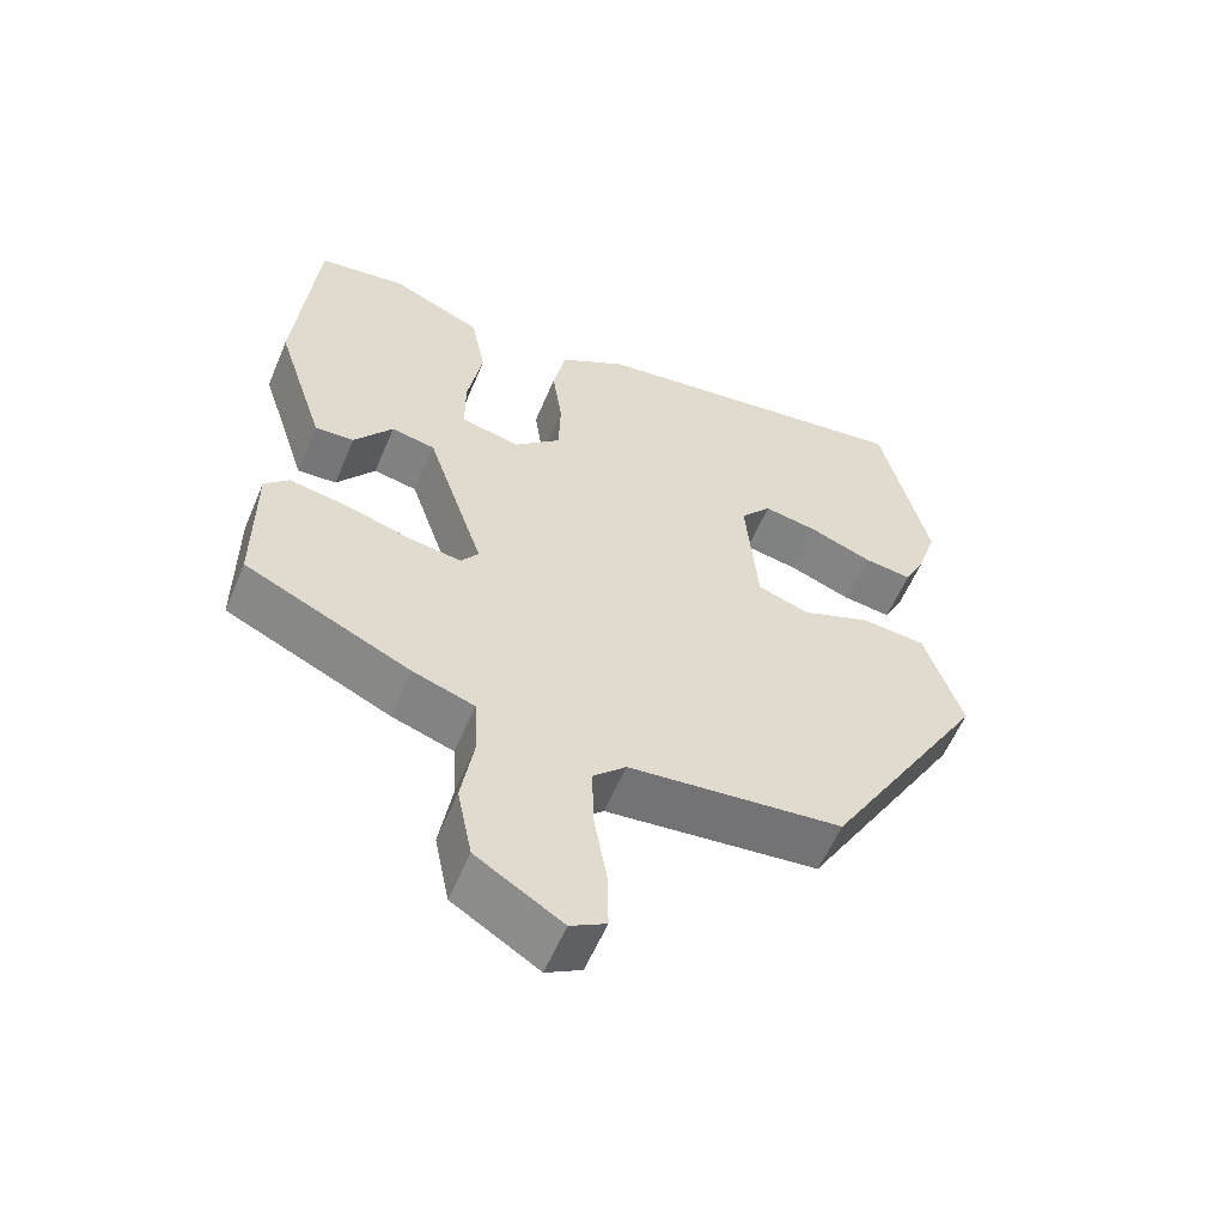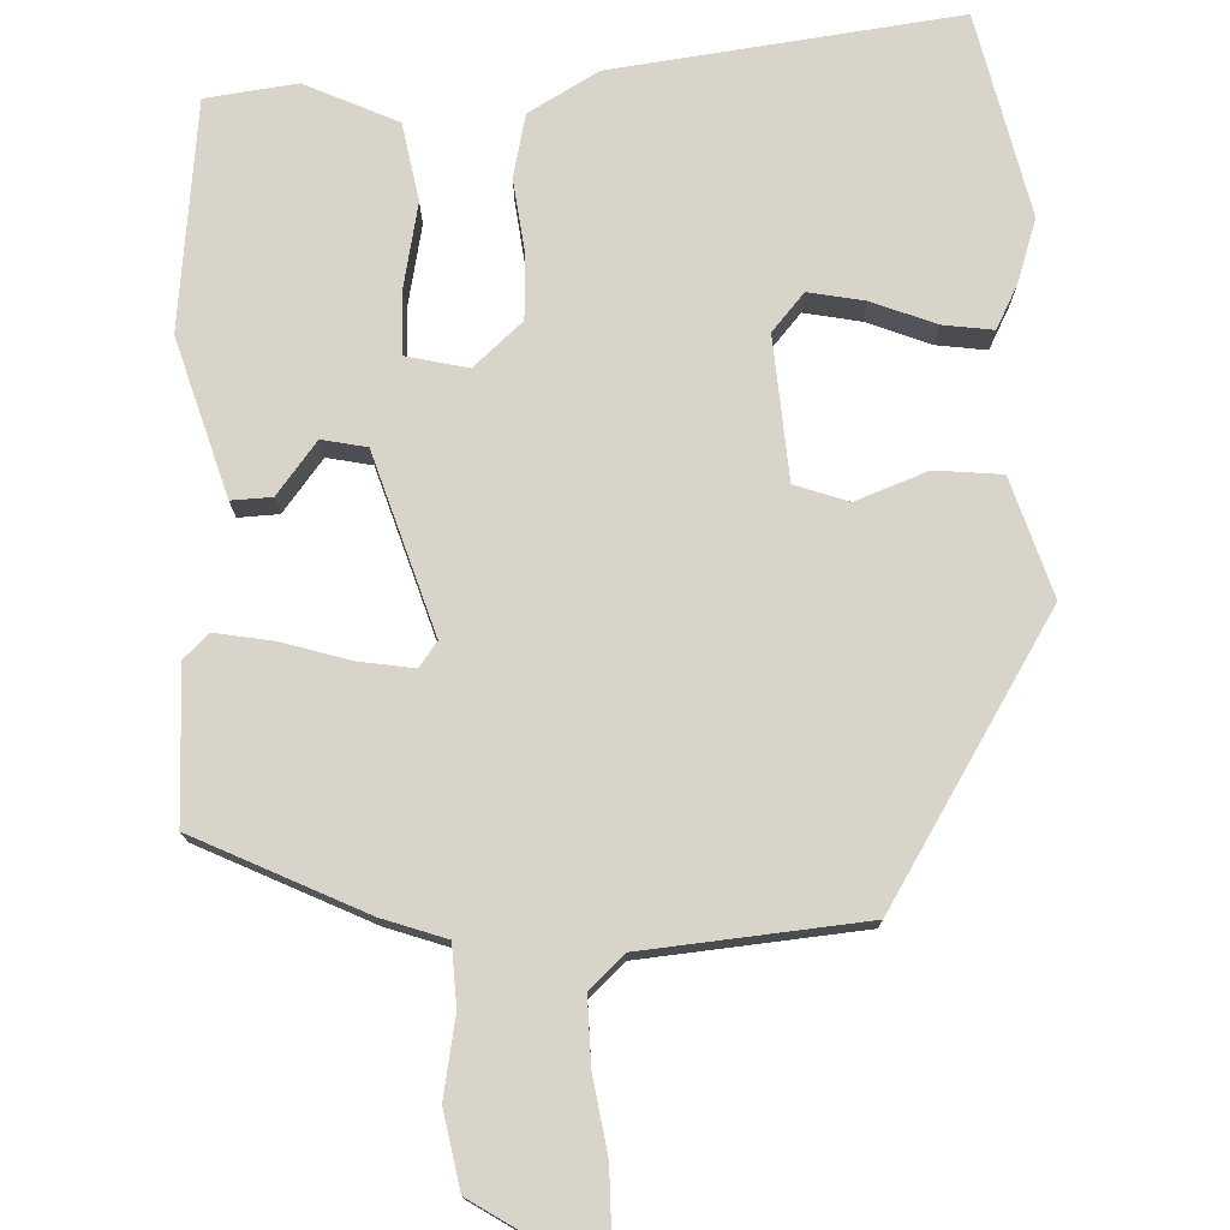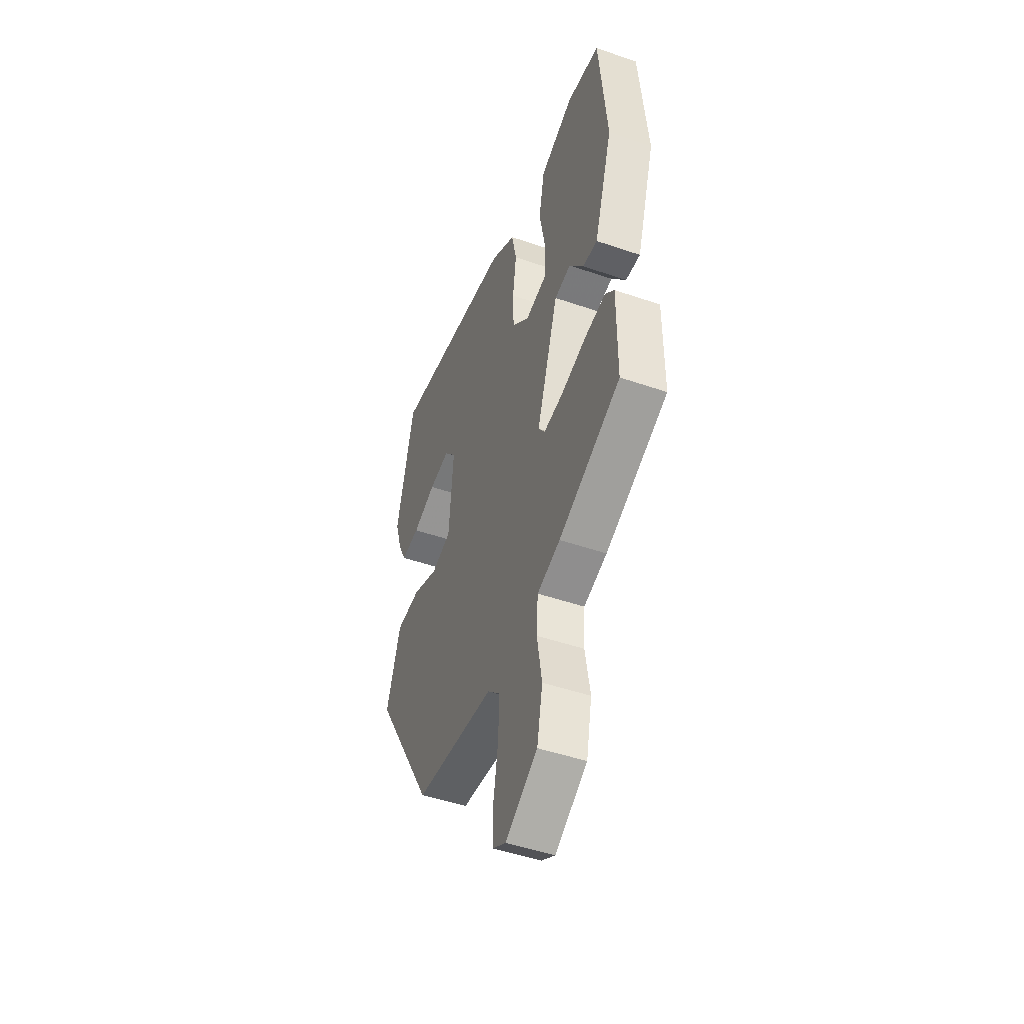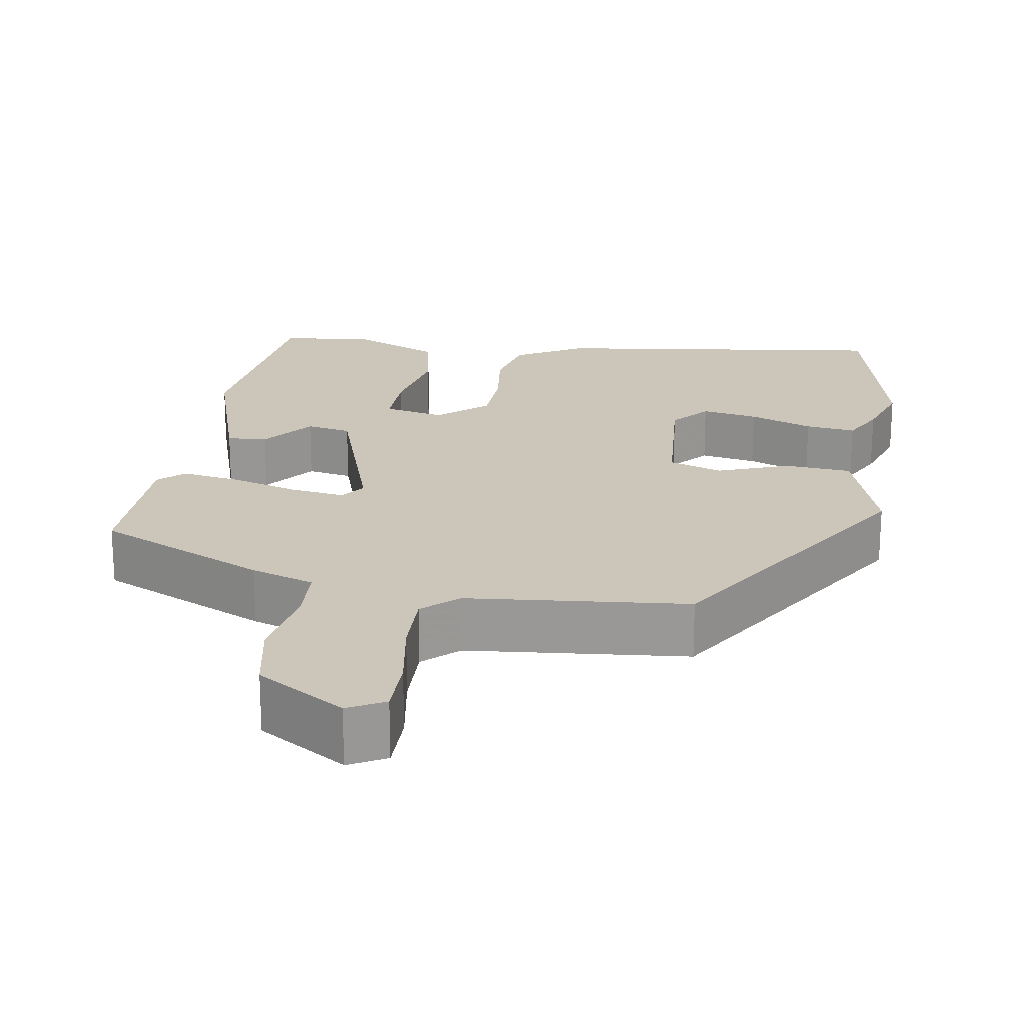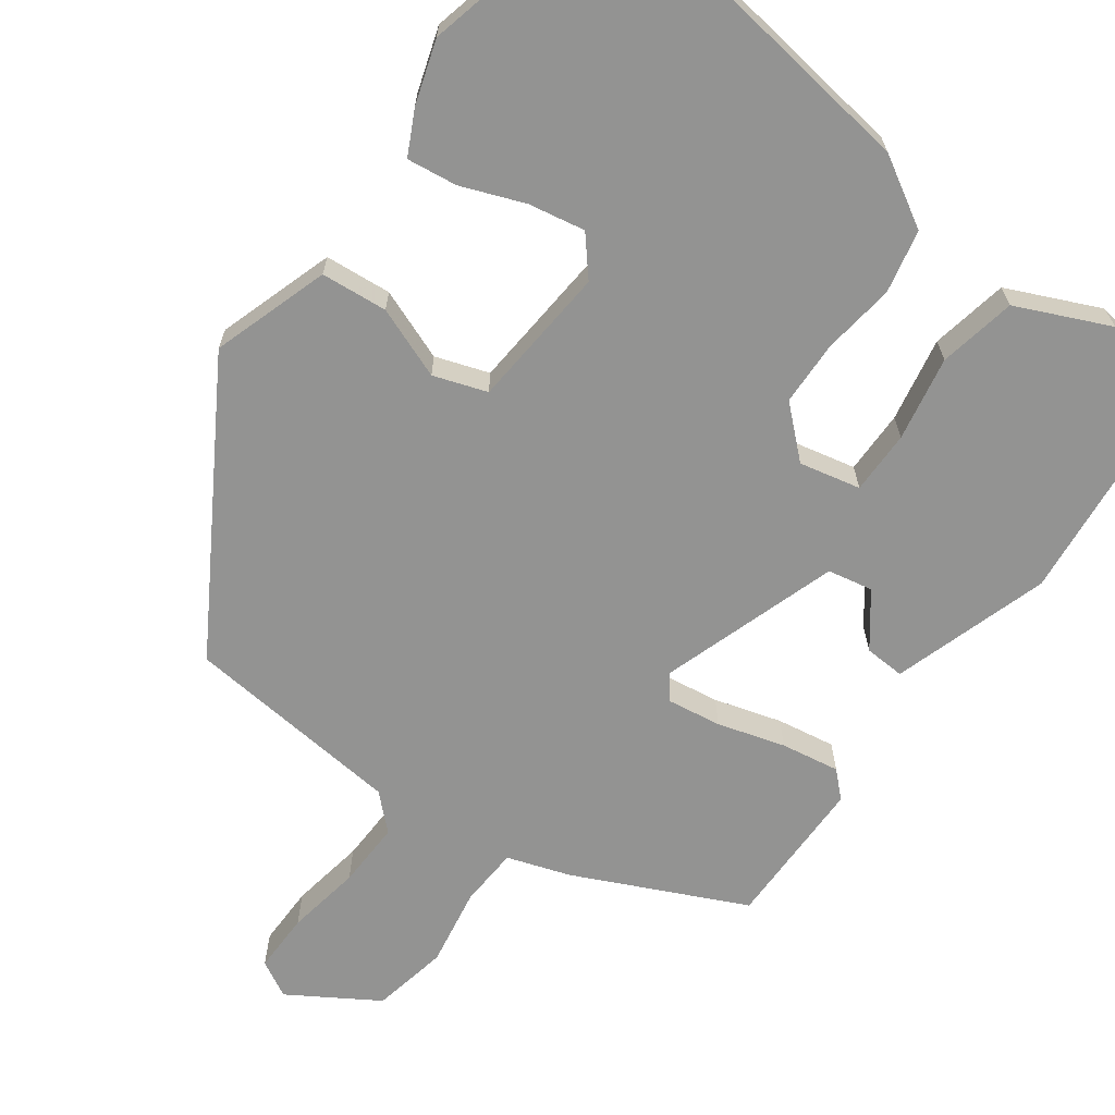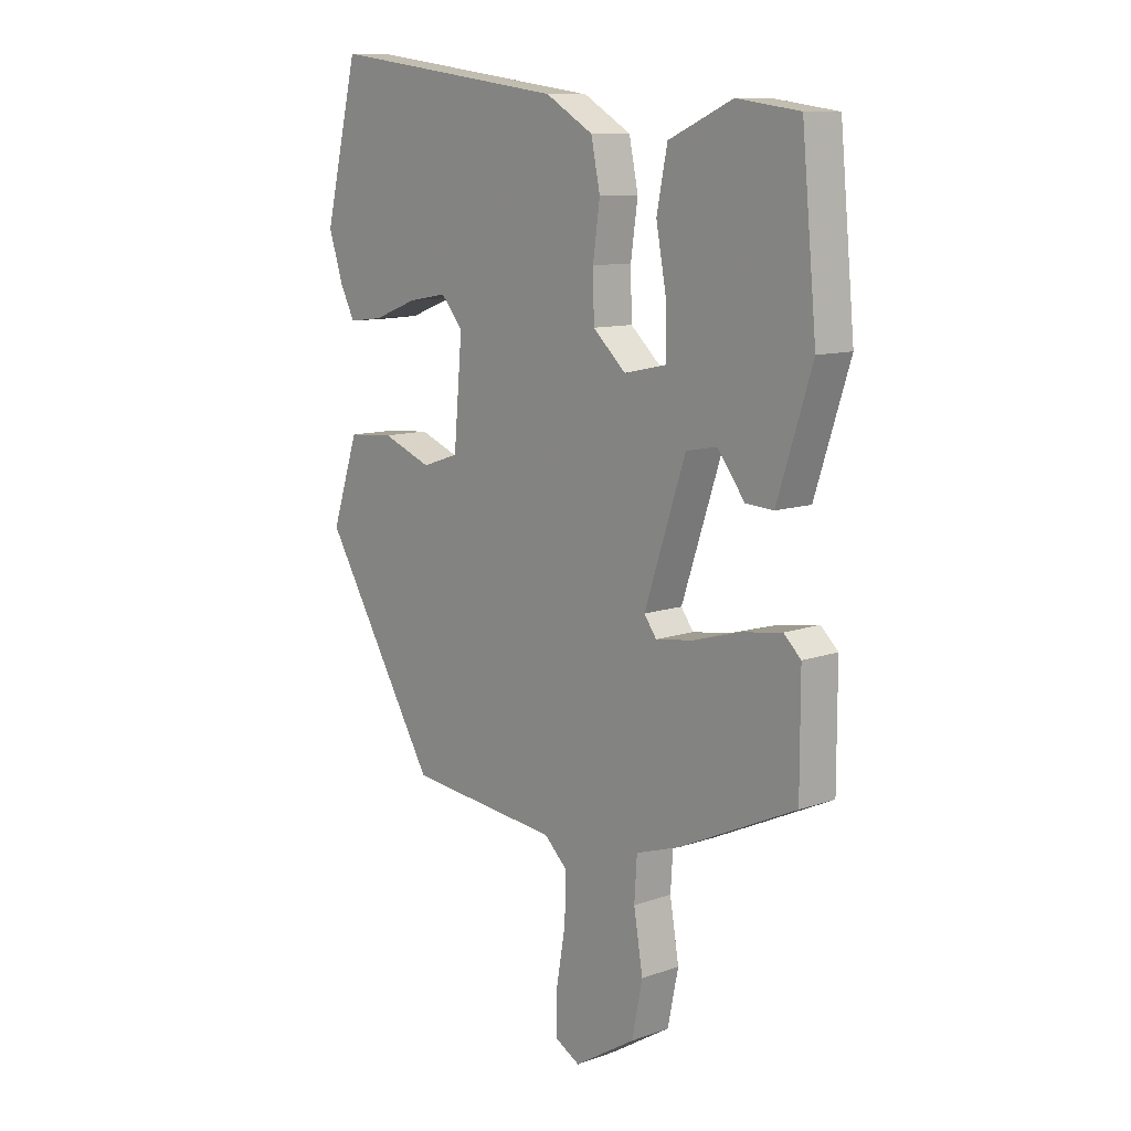
<metadata>
{"format":"obj","ext":"obj","renderer":"f3d","projection":"perspective","resolution":1024,"background":"white","views":[{"elev":-57.9,"azim":157.2,"up":"+Z"},{"elev":75.7,"azim":178.7,"up":"+Y"},{"elev":-47.6,"azim":68.8,"up":"+Z"},{"elev":20.9,"azim":-170.3,"up":"+Y"},{"elev":-66.6,"azim":-35.8,"up":"+Y"},{"elev":10.5,"azim":48.4,"up":"+Z"}]}
</metadata>
<code>
v -0.537 0.07 0.347
v -0.474 0.07 0.608
v -0.031 0.07 0.545
v 0.058 0.07 0.492
v 0.075 0.07 0.41
v 0.062 0.07 0.317
v 0.064 0.07 0.233
v 0.126 0.07 0.176
v 0.205 0.07 0.193
v 0.205 0.07 0.275
v 0.185 0.07 0.384
v 0.205 0.07 0.484
v 0.325 0.07 0.537
v 0.442 0.07 0.52
v 0.47 0.07 0.225
v 0.405 0.07 0.023
v 0.353 0.07 0.026
v 0.302 0.07 0.094
v 0.244 0.07 0.083
v 0.167 0.07 -0.147
v 0.19 0.07 -0.179
v 0.261 0.07 -0.169
v 0.348 0.07 -0.144
v 0.424 0.07 -0.132
v 0.456 0.07 -0.163
v 0.456 0.07 -0.359
v 0.237 0.07 -0.46
v 0.155 0.07 -0.487
v 0.15 0.07 -0.564
v 0.167 0.07 -0.666
v 0.147 0.07 -0.764
v 0.033 0.07 -0.834
v -0.014 0.07 -0.808
v -0.013 0.07 -0.73
v 0.004 0.07 -0.633
v 0.007 0.07 -0.547
v -0.037 0.07 -0.505
v -0.321 0.07 -0.475
v -0.535 0.07 -0.117
v -0.485 0.07 0.034
v -0.399 0.07 0.041
v -0.307 0.07 0.005
v -0.238 0.07 0.028
v -0.222 0.07 0.212
v -0.263 0.07 0.261
v -0.336 0.07 0.248
v -0.418 0.07 0.217
v -0.483 0.07 0.209
v -0.511 0.07 0.265
v -0.537 0 0.347
v -0.474 0 0.608
v -0.031 0 0.545
v 0.058 0 0.492
v 0.075 0 0.41
v 0.062 0 0.317
v 0.064 0 0.233
v 0.126 0 0.176
v 0.205 0 0.193
v 0.205 0 0.275
v 0.185 0 0.384
v 0.205 0 0.484
v 0.325 0 0.537
v 0.442 0 0.52
v 0.47 0 0.225
v 0.405 0 0.023
v 0.353 0 0.026
v 0.302 0 0.094
v 0.244 0 0.083
v 0.167 0 -0.147
v 0.19 0 -0.179
v 0.261 0 -0.169
v 0.348 0 -0.144
v 0.424 0 -0.132
v 0.456 0 -0.163
v 0.456 0 -0.359
v 0.237 0 -0.46
v 0.155 0 -0.487
v 0.15 0 -0.564
v 0.167 0 -0.666
v 0.147 0 -0.764
v 0.033 0 -0.834
v -0.014 0 -0.808
v -0.013 0 -0.73
v 0.004 0 -0.633
v 0.007 0 -0.547
v -0.037 0 -0.505
v -0.321 0 -0.475
v -0.535 0 -0.117
v -0.485 0 0.034
v -0.399 0 0.041
v -0.307 0 0.005
v -0.238 0 0.028
v -0.222 0 0.212
v -0.263 0 0.261
v -0.336 0 0.248
v -0.418 0 0.217
v -0.483 0 0.209
v -0.511 0 0.265
f 46 47 48 49
f 45 46 49 1
f 39 40 41 42
f 37 38 39 42
f 36 37 42 43
f 32 33 34 35
f 32 35 36
f 29 30 31 32
f 28 29 32 36
f 25 26 27 28
f 22 23 24 25
f 21 22 25 28
f 20 21 28 36
f 15 16 17 18
f 15 18 19
f 14 15 19
f 13 14 19
f 10 11 12 13
f 9 10 13 19
f 8 9 19 20
f 3 4 5 6
f 3 6 7
f 45 1 2 3
f 44 45 3 7
f 20 36 43 44
f 7 8 20 44
f 98 97 96 95
f 50 98 95 94
f 91 90 89 88
f 91 88 87 86
f 92 91 86 85
f 84 83 82 81
f 85 84 81
f 81 80 79 78
f 85 81 78 77
f 77 76 75 74
f 74 73 72 71
f 77 74 71 70
f 85 77 70 69
f 67 66 65 64
f 68 67 64
f 68 64 63
f 68 63 62
f 62 61 60 59
f 68 62 59 58
f 69 68 58 57
f 55 54 53 52
f 56 55 52
f 52 51 50 94
f 56 52 94 93
f 93 92 85 69
f 93 69 57 56
f 1 50 51 2
f 2 51 52 3
f 3 52 53 4
f 4 53 54 5
f 5 54 55 6
f 6 55 56 7
f 7 56 57 8
f 8 57 58 9
f 9 58 59 10
f 10 59 60 11
f 11 60 61 12
f 12 61 62 13
f 13 62 63 14
f 14 63 64 15
f 15 64 65 16
f 16 65 66 17
f 17 66 67 18
f 18 67 68 19
f 19 68 69 20
f 20 69 70 21
f 21 70 71 22
f 22 71 72 23
f 23 72 73 24
f 24 73 74 25
f 25 74 75 26
f 26 75 76 27
f 27 76 77 28
f 28 77 78 29
f 29 78 79 30
f 30 79 80 31
f 31 80 81 32
f 32 81 82 33
f 33 82 83 34
f 34 83 84 35
f 35 84 85 36
f 36 85 86 37
f 37 86 87 38
f 38 87 88 39
f 39 88 89 40
f 40 89 90 41
f 41 90 91 42
f 42 91 92 43
f 43 92 93 44
f 44 93 94 45
f 45 94 95 46
f 46 95 96 47
f 47 96 97 48
f 48 97 98 49
f 49 98 50 1

</code>
